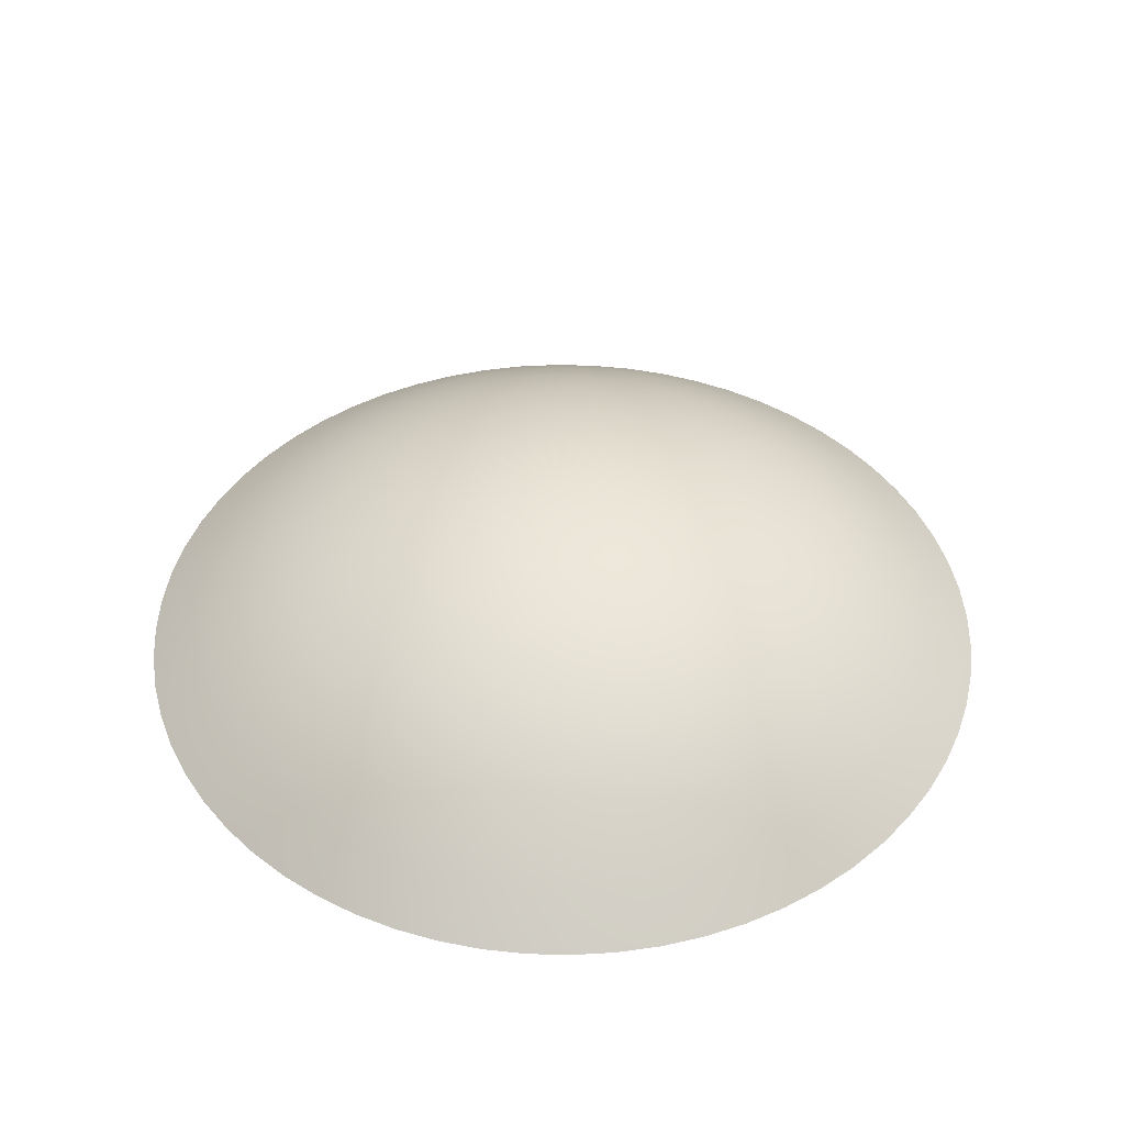
<metadata>
{"format":"obj","ext":"obj","renderer":"f3d","projection":"perspective","resolution":1024,"background":"white","views":[{"elev":44.2,"azim":-153.0,"up":"+Y"}]}
</metadata>
<code>
v 0.1998 0.3045 -0
v 0.3778 0.2486 0
v 0.5485 0.1568 0
v 0.7026 0.03778 0
v 0.1959 0.3045 0.03897
v 0.3705 0.2486 0.07371
v 0.5379 0.1568 0.107
v 0.6891 0.03778 0.1371
v 0.1845 0.3045 0.07644
v 0.349 0.2486 0.1446
v 0.5067 0.1568 0.2099
v 0.6491 0.03778 0.2689
v 0.1661 0.3045 0.111
v 0.3141 0.2486 0.2099
v 0.456 0.1568 0.3047
v 0.5842 0.03778 0.3903
v 0.1412 0.3045 0.1412
v 0.2671 0.2486 0.2671
v 0.3878 0.1568 0.3878
v 0.4968 0.03778 0.4968
v 0.111 0.3045 0.1661
v 0.2099 0.2486 0.3141
v 0.3047 0.1568 0.456
v 0.3903 0.03778 0.5842
v 0.07644 0.3045 0.1845
v 0.1446 0.2486 0.349
v 0.2099 0.1568 0.5067
v 0.2689 0.03778 0.6491
v 0.03897 0.3045 0.1959
v 0.0737 0.2486 0.3705
v 0.107 0.1568 0.5379
v 0.1371 0.03778 0.6891
v -0 0.3045 0.1998
v -0 0.2486 0.3778
v -0 0.1568 0.5485
v -0 0.03778 0.7026
v -0.03897 0.3045 0.1959
v -0.07371 0.2486 0.3705
v -0.107 0.1568 0.5379
v -0.1371 0.03778 0.6891
v -0.07644 0.3045 0.1845
v -0.1446 0.2486 0.349
v -0.2099 0.1568 0.5067
v -0.2689 0.03778 0.6491
v -0.111 0.3045 0.1661
v -0.2099 0.2486 0.3141
v -0.3047 0.1568 0.456
v -0.3903 0.03778 0.5842
v -0.1412 0.3045 0.1412
v -0.2671 0.2486 0.2671
v -0.3878 0.1568 0.3878
v -0.4968 0.03778 0.4968
v -0.1661 0.3045 0.111
v -0.3141 0.2486 0.2099
v -0.456 0.1568 0.3047
v -0.5842 0.03778 0.3903
v -0.1845 0.3045 0.07644
v -0.349 0.2486 0.1446
v -0.5067 0.1568 0.2099
v -0.6491 0.03778 0.2689
v -0.1959 0.3045 0.03897
v -0.3705 0.2486 0.07371
v -0.5379 0.1568 0.107
v -0.6891 0.03778 0.1371
v -0.1998 0.3045 -0
v -0.3778 0.2486 0
v -0.5485 0.1568 -0
v -0.7026 0.03778 -0
v -0.1959 0.3045 -0.03897
v -0.3705 0.2486 -0.07371
v -0.5379 0.1568 -0.107
v -0.6891 0.03778 -0.1371
v -0.1845 0.3045 -0.07644
v -0.349 0.2486 -0.1446
v -0.5067 0.1568 -0.2099
v -0.6491 0.03778 -0.2689
v -0.1661 0.3045 -0.111
v -0.3141 0.2486 -0.2099
v -0.456 0.1568 -0.3047
v -0.5842 0.03778 -0.3903
v -1e-06 0.3283 -0
v -0.1412 0.3045 -0.1412
v -0.2671 0.2486 -0.2671
v -0.3878 0.1568 -0.3878
v -0.4968 0.03778 -0.4968
v -0.111 0.3045 -0.1661
v -0.2099 0.2486 -0.3141
v -0.3047 0.1568 -0.456
v -0.3903 0.03778 -0.5842
v -0.07644 0.3045 -0.1845
v -0.1446 0.2486 -0.349
v -0.2099 0.1568 -0.5067
v -0.2689 0.03778 -0.6491
v -0.03897 0.3045 -0.1959
v -0.07371 0.2486 -0.3705
v -0.107 0.1568 -0.5379
v -0.1371 0.03778 -0.6891
v -0 0.3045 -0.1998
v -0 0.2486 -0.3778
v -0 0.1568 -0.5485
v -0 0.03778 -0.7026
v 0.03897 0.3045 -0.1959
v 0.0737 0.2486 -0.3705
v 0.107 0.1568 -0.5379
v 0.1371 0.03778 -0.6891
v 0.07644 0.3045 -0.1845
v 0.1446 0.2486 -0.349
v 0.2099 0.1568 -0.5067
v 0.2689 0.03778 -0.6491
v 0.111 0.3045 -0.1661
v 0.2099 0.2486 -0.3141
v 0.3047 0.1568 -0.456
v 0.3903 0.03778 -0.5842
v 0.1412 0.3045 -0.1412
v 0.2671 0.2486 -0.2671
v 0.3878 0.1568 -0.3878
v 0.4968 0.03778 -0.4968
v 0.1661 0.3045 -0.111
v 0.3141 0.2486 -0.2099
v 0.456 0.1568 -0.3047
v 0.5842 0.03778 -0.3903
v 0.1845 0.3045 -0.07644
v 0.349 0.2486 -0.1446
v 0.5067 0.1568 -0.2099
v 0.6491 0.03778 -0.2689
v 0.1959 0.3045 -0.03897
v 0.3705 0.2486 -0.0737
v 0.5379 0.1568 -0.107
v 0.6891 0.03778 -0.1371
v 0.2875 0.2814 0
v 0.4654 0.2069 0
v 0.6269 0.0993 0
v 0.2819 0.2814 0.05608
v 0.4564 0.2069 0.09079
v 0.6148 0.0993 0.1223
v 0.5458 0.1568 0.05376
v 0.376 0.2486 0.03703
v 0.6992 0.03778 0.06886
v 0.2006 0.3043 0.01976
v 0.2656 0.2814 0.11
v 0.43 0.2069 0.1781
v 0.5791 0.0993 0.2399
v 0.3615 0.2486 0.1097
v 0.1929 0.3043 0.05851
v 0.5249 0.1568 0.1592
v 0.6723 0.03778 0.2039
v 0.239 0.2814 0.1597
v 0.3869 0.2069 0.2585
v 0.5212 0.0993 0.3483
v 0.1778 0.3043 0.09502
v 0.3332 0.2486 0.1781
v 0.4837 0.1568 0.2585
v 0.6196 0.03778 0.3312
v 0.2033 0.2814 0.2033
v 0.3291 0.2069 0.3291
v 0.4433 0.0993 0.4433
v 0.292 0.2486 0.2397
v 0.1558 0.3043 0.1279
v 0.424 0.1568 0.3479
v 0.5431 0.03778 0.4457
v 0.1597 0.2814 0.239
v 0.2585 0.2069 0.3869
v 0.3483 0.0993 0.5212
v 0.1279 0.3043 0.1558
v 0.2397 0.2486 0.292
v 0.3479 0.1568 0.424
v 0.4457 0.03778 0.5431
v 0.11 0.2814 0.2656
v 0.1781 0.2069 0.43
v 0.2399 0.0993 0.5791
v 0.2585 0.1568 0.4837
v 0.1781 0.2486 0.3332
v 0.3312 0.03778 0.6196
v 0.09502 0.3043 0.1778
v 0.05608 0.2814 0.2819
v 0.09079 0.2069 0.4564
v 0.1223 0.0993 0.6148
v 0.05851 0.3043 0.1929
v 0.1097 0.2486 0.3615
v 0.1592 0.1568 0.5249
v 0.2039 0.03778 0.6723
v -0 0.2814 0.2875
v -0 0.2069 0.4654
v -0 0.0993 0.6269
v 0.06886 0.03778 0.6992
v 0.05376 0.1568 0.5458
v 0.01976 0.3043 0.2006
v 0.03703 0.2486 0.376
v -0.05608 0.2814 0.2819
v -0.09079 0.2069 0.4564
v -0.1223 0.0993 0.6148
v -0.01976 0.3043 0.2006
v -0.03703 0.2486 0.376
v -0.05376 0.1568 0.5458
v -0.06886 0.03778 0.6992
v -0.11 0.2814 0.2656
v -0.1781 0.2069 0.43
v -0.2399 0.0993 0.5791
v -0.2039 0.03778 0.6723
v -0.1592 0.1568 0.5249
v -0.05851 0.3043 0.1929
v -0.1097 0.2486 0.3615
v -0.1597 0.2814 0.239
v -0.2585 0.2069 0.3869
v -0.3483 0.0993 0.5212
v -0.09502 0.3043 0.1778
v -0.1781 0.2486 0.3332
v -0.2585 0.1568 0.4837
v -0.3312 0.03778 0.6196
v -0.2033 0.2814 0.2033
v -0.3291 0.2069 0.3291
v -0.4433 0.0993 0.4433
v -0.4457 0.03778 0.5431
v -0.1279 0.3043 0.1558
v -0.2397 0.2486 0.292
v -0.3479 0.1568 0.424
v -0.239 0.2814 0.1597
v -0.3869 0.2069 0.2585
v -0.5212 0.0993 0.3483
v -0.1558 0.3043 0.1279
v -0.292 0.2486 0.2397
v -0.424 0.1568 0.3479
v -0.5431 0.03778 0.4457
v -0.2656 0.2814 0.11
v -0.43 0.2069 0.1781
v -0.5791 0.0993 0.2399
v -0.6196 0.03778 0.3312
v -0.1778 0.3043 0.09502
v -0.3332 0.2486 0.1781
v -0.4837 0.1568 0.2585
v -0.2819 0.2814 0.05608
v -0.4564 0.2069 0.09079
v -0.6148 0.0993 0.1223
v -0.3615 0.2486 0.1097
v -0.1929 0.3043 0.05851
v -0.5249 0.1568 0.1592
v -0.6723 0.03778 0.2039
v -0.2875 0.2814 0
v -0.4654 0.2069 0
v -0.6269 0.0993 -0
v -0.2006 0.3043 0.01976
v -0.376 0.2486 0.03703
v -0.5458 0.1568 0.05376
v -0.6992 0.03778 0.06886
v -0.2819 0.2814 -0.05608
v -0.4564 0.2069 -0.09079
v -0.6148 0.0993 -0.1223
v -0.5458 0.1568 -0.05376
v -0.376 0.2486 -0.03703
v -0.6992 0.03778 -0.06886
v -0.2006 0.3043 -0.01976
v -0.2656 0.2814 -0.11
v -0.43 0.2069 -0.1781
v -0.5791 0.0993 -0.2399
v -0.1929 0.3043 -0.05851
v -0.3615 0.2486 -0.1097
v -0.5249 0.1568 -0.1592
v -0.6723 0.03778 -0.2039
v -0.239 0.2814 -0.1597
v -0.3869 0.2069 -0.2585
v -0.5212 0.0993 -0.3483
v -0.4837 0.1568 -0.2585
v -0.3332 0.2486 -0.1781
v -0.6196 0.03778 -0.3312
v -0.1778 0.3043 -0.09502
v -0.08354 0.318 -0.08354
v -0.2033 0.2814 -0.2033
v -0.3291 0.2069 -0.3291
v -0.4433 0.0993 -0.4433
v -0.1558 0.3043 -0.1279
v -0.292 0.2486 -0.2397
v -0.424 0.1568 -0.3479
v -0.5431 0.03778 -0.4457
v -0.1597 0.2814 -0.239
v -0.2585 0.2069 -0.3869
v -0.3483 0.0993 -0.5212
v -0.4457 0.03778 -0.5431
v -0.3479 0.1568 -0.424
v -0.1279 0.3043 -0.1558
v -0.2397 0.2486 -0.292
v -0.11 0.2814 -0.2656
v -0.1781 0.2069 -0.43
v -0.2399 0.0993 -0.5791
v -0.09502 0.3043 -0.1778
v -0.1781 0.2486 -0.3332
v -0.2585 0.1568 -0.4837
v -0.3312 0.03778 -0.6196
v -0.05608 0.2814 -0.2819
v -0.09079 0.2069 -0.4564
v -0.1223 0.0993 -0.6148
v -0.2039 0.03778 -0.6723
v -0.1592 0.1568 -0.5249
v -0.05851 0.3043 -0.1929
v -0.1097 0.2486 -0.3615
v -0 0.2814 -0.2875
v -0 0.2069 -0.4654
v -0 0.0993 -0.6269
v -0.01976 0.3043 -0.2006
v -0.03703 0.2486 -0.376
v -0.05376 0.1568 -0.5458
v -0.06886 0.03778 -0.6992
v 0.05608 0.2814 -0.2819
v 0.09079 0.2069 -0.4564
v 0.1223 0.0993 -0.6148
v 0.06886 0.03778 -0.6992
v 0.01976 0.3043 -0.2006
v 0.03703 0.2486 -0.376
v 0.05376 0.1568 -0.5458
v 0.11 0.2814 -0.2656
v 0.1781 0.2069 -0.43
v 0.2399 0.0993 -0.5791
v 0.1097 0.2486 -0.3615
v 0.05851 0.3043 -0.1929
v 0.1592 0.1568 -0.5249
v 0.2039 0.03778 -0.6723
v 0.1597 0.2814 -0.239
v 0.2585 0.2069 -0.3869
v 0.3483 0.0993 -0.5212
v 0.09502 0.3043 -0.1778
v 0.1781 0.2486 -0.3332
v 0.2585 0.1568 -0.4837
v 0.3312 0.03778 -0.6196
v 0.2033 0.2814 -0.2033
v 0.3291 0.2069 -0.3291
v 0.4433 0.0993 -0.4433
v 0.2397 0.2486 -0.292
v 0.1279 0.3043 -0.1558
v 0.3479 0.1568 -0.424
v 0.4457 0.03778 -0.5431
v 0.239 0.2814 -0.1597
v 0.3869 0.2069 -0.2585
v 0.5212 0.0993 -0.3483
v 0.1558 0.3043 -0.1279
v 0.292 0.2486 -0.2397
v 0.424 0.1568 -0.3479
v 0.5431 0.03778 -0.4457
v 0.2656 0.2814 -0.11
v 0.43 0.2069 -0.1781
v 0.5791 0.0993 -0.2399
v 0.4837 0.1568 -0.2585
v 0.3332 0.2486 -0.1781
v 0.6196 0.03778 -0.3312
v 0.1778 0.3043 -0.09502
v 0.2819 0.2814 -0.05608
v 0.4564 0.2069 -0.09079
v 0.6148 0.0993 -0.1223
v 0.1929 0.3043 -0.05851
v 0.3615 0.2486 -0.1097
v 0.5249 0.1568 -0.1592
v 0.6723 0.03778 -0.2039
v 0.1181 0.318 -0
v 0.1159 0.318 0.02305
v 0.1091 0.318 0.04521
v 0.09823 0.318 0.06563
v 0.08354 0.318 0.08354
v 0.06563 0.318 0.09823
v 0.04521 0.318 0.1091
v 0.02305 0.318 0.1159
v -0 0.318 0.1181
v -0.02305 0.318 0.1159
v -0.04521 0.318 0.1091
v -0.06563 0.318 0.09823
v -0.08354 0.318 0.08354
v -0.09823 0.318 0.06563
v -0.1091 0.318 0.04521
v -0.1159 0.318 0.02305
v -0.1181 0.318 -0
v -0.1159 0.318 -0.02305
v -0.1091 0.318 -0.04521
v -0.09823 0.318 -0.06563
v -0.06563 0.318 -0.09823
v -0.04521 0.318 -0.1091
v -0.02305 0.318 -0.1159
v -0 0.318 -0.1181
v 0.02305 0.318 -0.1159
v 0.04521 0.318 -0.1091
v 0.06563 0.318 -0.09823
v 0.08354 0.318 -0.08354
v 0.09823 0.318 -0.06563
v 0.1091 0.318 -0.04521
v 0.1159 0.318 -0.02305
v 0.5458 0.1568 -0.05376
v 0.376 0.2486 -0.03703
v 0.6992 0.03778 -0.06886
v 0.2006 0.3043 -0.01976
v 0.4631 0.2069 0.04562
v 0.6238 0.0993 0.06144
v 0.1353 0.3159 0.01333
v 0.2863 0.2814 0.0282
v 0.2753 0.2814 0.08351
v 0.4453 0.2069 0.1351
v 0.5999 0.0993 0.182
v 0.1301 0.3159 0.03948
v 0.1199 0.3159 0.06411
v 0.2537 0.2814 0.1356
v 0.4104 0.2069 0.2194
v 0.5528 0.0993 0.2955
v 0.2224 0.2814 0.1825
v 0.3597 0.2069 0.2952
v 0.4846 0.0993 0.3977
v 0.1051 0.3159 0.08627
v 0.08627 0.3159 0.1051
v 0.1825 0.2814 0.2224
v 0.2952 0.2069 0.3597
v 0.3977 0.0993 0.4846
v 0.2194 0.2069 0.4104
v 0.2955 0.0993 0.5528
v 0.06411 0.3159 0.1199
v 0.1356 0.2814 0.2537
v 0.03948 0.3159 0.1301
v 0.08351 0.2814 0.2753
v 0.1351 0.2069 0.4453
v 0.182 0.0993 0.5999
v 0.06144 0.0993 0.6238
v 0.01333 0.3159 0.1353
v 0.0282 0.2814 0.2863
v 0.04561 0.2069 0.4631
v -0.01333 0.3159 0.1353
v -0.0282 0.2814 0.2863
v -0.04562 0.2069 0.4631
v -0.06144 0.0993 0.6238
v -0.182 0.0993 0.5999
v -0.03948 0.3159 0.1301
v -0.08352 0.2814 0.2753
v -0.1351 0.2069 0.4453
v -0.06411 0.3159 0.1199
v -0.1356 0.2814 0.2537
v -0.2194 0.2069 0.4104
v -0.2955 0.0993 0.5528
v -0.08627 0.3159 0.1051
v -0.1825 0.2814 0.2224
v -0.2952 0.2069 0.3597
v -0.3977 0.0993 0.4846
v -0.1051 0.3159 0.08627
v -0.2224 0.2814 0.1825
v -0.3597 0.2069 0.2952
v -0.4846 0.0993 0.3977
v -0.1199 0.3159 0.06411
v -0.2537 0.2814 0.1356
v -0.4104 0.2069 0.2194
v -0.5528 0.0993 0.2955
v -0.2753 0.2814 0.08351
v -0.4453 0.2069 0.1351
v -0.5999 0.0993 0.182
v -0.1301 0.3159 0.03948
v -0.1353 0.3159 0.01333
v -0.2863 0.2814 0.0282
v -0.4631 0.2069 0.04562
v -0.6238 0.0993 0.06144
v -0.4631 0.2069 -0.04562
v -0.6238 0.0993 -0.06144
v -0.1353 0.3159 -0.01333
v -0.2863 0.2814 -0.0282
v -0.1301 0.3159 -0.03948
v -0.2753 0.2814 -0.08351
v -0.4453 0.2069 -0.1351
v -0.5999 0.0993 -0.182
v -0.4104 0.2069 -0.2194
v -0.5528 0.0993 -0.2955
v -0.1199 0.3159 -0.06411
v -0.2537 0.2814 -0.1356
v -0.1051 0.3159 -0.08627
v -0.2224 0.2814 -0.1825
v -0.3597 0.2069 -0.2952
v -0.4846 0.0993 -0.3977
v -0.3977 0.0993 -0.4846
v -0.08627 0.3159 -0.1051
v -0.1825 0.2814 -0.2224
v -0.2952 0.2069 -0.3597
v -0.06411 0.3159 -0.1199
v -0.1356 0.2814 -0.2537
v -0.2194 0.2069 -0.4104
v -0.2955 0.0993 -0.5528
v -0.182 0.0993 -0.5999
v -0.03948 0.3159 -0.1301
v -0.08351 0.2814 -0.2753
v -0.1351 0.2069 -0.4453
v -0.01333 0.3159 -0.1353
v -0.0282 0.2814 -0.2863
v -0.04562 0.2069 -0.4631
v -0.06144 0.0993 -0.6238
v 0.01333 0.3159 -0.1353
v 0.0282 0.2814 -0.2863
v 0.04561 0.2069 -0.4631
v 0.06144 0.0993 -0.6238
v 0.08351 0.2814 -0.2753
v 0.1351 0.2069 -0.4453
v 0.182 0.0993 -0.5999
v 0.03948 0.3159 -0.1301
v 0.06411 0.3159 -0.1199
v 0.1356 0.2814 -0.2537
v 0.2194 0.2069 -0.4104
v 0.2955 0.0993 -0.5528
v 0.1825 0.2814 -0.2224
v 0.2952 0.2069 -0.3597
v 0.3977 0.0993 -0.4846
v 0.08627 0.3159 -0.1051
v 0.1051 0.3159 -0.08627
v 0.2224 0.2814 -0.1825
v 0.3597 0.2069 -0.2952
v 0.4846 0.0993 -0.3977
v 0.4104 0.2069 -0.2194
v 0.5528 0.0993 -0.2955
v 0.1199 0.3159 -0.06411
v 0.2537 0.2814 -0.1356
v 0.1301 0.3159 -0.03948
v 0.2753 0.2814 -0.08351
v 0.4453 0.2069 -0.1351
v 0.5999 0.0993 -0.182
v 0.4631 0.2069 -0.04562
v 0.6238 0.0993 -0.06144
v 0.1353 0.3159 -0.01333
v 0.2863 0.2814 -0.0282
f 3 131 386 136
f 131 2 137 386
f 386 137 6 134
f 136 386 134 7
f 4 132 387 138
f 132 3 136 387
f 387 136 7 135
f 138 387 135 8
f 1 351 388 139
f 81 352 388 351
f 5 139 388 352
f 2 130 389 137
f 130 1 139 389
f 389 139 5 133
f 137 389 133 6
f 6 133 390 143
f 133 5 144 390
f 390 144 9 140
f 143 390 140 10
f 7 134 391 145
f 134 6 143 391
f 391 143 10 141
f 145 391 141 11
f 8 135 392 146
f 135 7 145 392
f 392 145 11 142
f 146 392 142 12
f 5 352 393 144
f 81 353 393 352
f 9 144 393 353
f 9 353 394 150
f 81 354 394 353
f 13 150 394 354
f 10 140 395 151
f 140 9 150 395
f 395 150 13 147
f 151 395 147 14
f 11 141 396 152
f 141 10 151 396
f 396 151 14 148
f 152 396 148 15
f 12 142 397 153
f 142 11 152 397
f 397 152 15 149
f 153 397 149 16
f 14 147 398 157
f 147 13 158 398
f 398 158 17 154
f 157 398 154 18
f 15 148 399 159
f 148 14 157 399
f 399 157 18 155
f 159 399 155 19
f 16 149 400 160
f 149 15 159 400
f 400 159 19 156
f 160 400 156 20
f 13 354 401 158
f 81 355 401 354
f 17 158 401 355
f 17 355 402 164
f 81 356 402 355
f 21 164 402 356
f 18 154 403 165
f 154 17 164 403
f 403 164 21 161
f 165 403 161 22
f 19 155 404 166
f 155 18 165 404
f 404 165 22 162
f 166 404 162 23
f 20 156 405 167
f 156 19 166 405
f 405 166 23 163
f 167 405 163 24
f 23 162 406 171
f 162 22 172 406
f 406 172 26 169
f 171 406 169 27
f 24 163 407 173
f 163 23 171 407
f 407 171 27 170
f 173 407 170 28
f 21 356 408 174
f 81 357 408 356
f 25 174 408 357
f 22 161 409 172
f 161 21 174 409
f 409 174 25 168
f 172 409 168 26
f 25 357 410 178
f 81 358 410 357
f 29 178 410 358
f 26 168 411 179
f 168 25 178 411
f 411 178 29 175
f 179 411 175 30
f 27 169 412 180
f 169 26 179 412
f 412 179 30 176
f 180 412 176 31
f 28 170 413 181
f 170 27 180 413
f 413 180 31 177
f 181 413 177 32
f 32 177 414 185
f 177 31 186 414
f 414 186 35 184
f 185 414 184 36
f 29 358 415 187
f 81 359 415 358
f 33 187 415 359
f 30 175 416 188
f 175 29 187 416
f 416 187 33 182
f 188 416 182 34
f 31 176 417 186
f 176 30 188 417
f 417 188 34 183
f 186 417 183 35
f 33 359 418 192
f 81 360 418 359
f 37 192 418 360
f 34 182 419 193
f 182 33 192 419
f 419 192 37 189
f 193 419 189 38
f 35 183 420 194
f 183 34 193 420
f 420 193 38 190
f 194 420 190 39
f 36 184 421 195
f 184 35 194 421
f 421 194 39 191
f 195 421 191 40
f 40 191 422 199
f 191 39 200 422
f 422 200 43 198
f 199 422 198 44
f 37 360 423 201
f 81 361 423 360
f 41 201 423 361
f 38 189 424 202
f 189 37 201 424
f 424 201 41 196
f 202 424 196 42
f 39 190 425 200
f 190 38 202 425
f 425 202 42 197
f 200 425 197 43
f 41 361 426 206
f 81 362 426 361
f 45 206 426 362
f 42 196 427 207
f 196 41 206 427
f 427 206 45 203
f 207 427 203 46
f 43 197 428 208
f 197 42 207 428
f 428 207 46 204
f 208 428 204 47
f 44 198 429 209
f 198 43 208 429
f 429 208 47 205
f 209 429 205 48
f 45 362 430 214
f 81 363 430 362
f 49 214 430 363
f 46 203 431 215
f 203 45 214 431
f 431 214 49 210
f 215 431 210 50
f 47 204 432 216
f 204 46 215 432
f 432 215 50 211
f 216 432 211 51
f 48 205 433 213
f 205 47 216 433
f 433 216 51 212
f 213 433 212 52
f 49 363 434 220
f 81 364 434 363
f 53 220 434 364
f 50 210 435 221
f 210 49 220 435
f 435 220 53 217
f 221 435 217 54
f 51 211 436 222
f 211 50 221 436
f 436 221 54 218
f 222 436 218 55
f 52 212 437 223
f 212 51 222 437
f 437 222 55 219
f 223 437 219 56
f 53 364 438 228
f 81 365 438 364
f 57 228 438 365
f 54 217 439 229
f 217 53 228 439
f 439 228 57 224
f 229 439 224 58
f 55 218 440 230
f 218 54 229 440
f 440 229 58 225
f 230 440 225 59
f 56 219 441 227
f 219 55 230 441
f 441 230 59 226
f 227 441 226 60
f 58 224 442 234
f 224 57 235 442
f 442 235 61 231
f 234 442 231 62
f 59 225 443 236
f 225 58 234 443
f 443 234 62 232
f 236 443 232 63
f 60 226 444 237
f 226 59 236 444
f 444 236 63 233
f 237 444 233 64
f 57 365 445 235
f 81 366 445 365
f 61 235 445 366
f 61 366 446 241
f 81 367 446 366
f 65 241 446 367
f 62 231 447 242
f 231 61 241 447
f 447 241 65 238
f 242 447 238 66
f 63 232 448 243
f 232 62 242 448
f 448 242 66 239
f 243 448 239 67
f 64 233 449 244
f 233 63 243 449
f 449 243 67 240
f 244 449 240 68
f 67 239 450 248
f 239 66 249 450
f 450 249 70 246
f 248 450 246 71
f 68 240 451 250
f 240 67 248 451
f 451 248 71 247
f 250 451 247 72
f 65 367 452 251
f 81 368 452 367
f 69 251 452 368
f 66 238 453 249
f 238 65 251 453
f 453 251 69 245
f 249 453 245 70
f 69 368 454 255
f 81 369 454 368
f 73 255 454 369
f 70 245 455 256
f 245 69 255 455
f 455 255 73 252
f 256 455 252 74
f 71 246 456 257
f 246 70 256 456
f 456 256 74 253
f 257 456 253 75
f 72 247 457 258
f 247 71 257 457
f 457 257 75 254
f 258 457 254 76
f 75 253 458 262
f 253 74 263 458
f 458 263 78 260
f 262 458 260 79
f 76 254 459 264
f 254 75 262 459
f 459 262 79 261
f 264 459 261 80
f 73 369 460 265
f 81 370 460 369
f 77 265 460 370
f 74 252 461 263
f 252 73 265 461
f 461 265 77 259
f 263 461 259 78
f 77 370 462 270
f 81 266 462 370
f 82 270 462 266
f 78 259 463 271
f 259 77 270 463
f 463 270 82 267
f 271 463 267 83
f 79 260 464 272
f 260 78 271 464
f 464 271 83 268
f 272 464 268 84
f 80 261 465 273
f 261 79 272 465
f 465 272 84 269
f 273 465 269 85
f 85 269 466 277
f 269 84 278 466
f 466 278 88 276
f 277 466 276 89
f 82 266 467 279
f 81 371 467 266
f 86 279 467 371
f 83 267 468 280
f 267 82 279 468
f 468 279 86 274
f 280 468 274 87
f 84 268 469 278
f 268 83 280 469
f 469 280 87 275
f 278 469 275 88
f 86 371 470 284
f 81 372 470 371
f 90 284 470 372
f 87 274 471 285
f 274 86 284 471
f 471 284 90 281
f 285 471 281 91
f 88 275 472 286
f 275 87 285 472
f 472 285 91 282
f 286 472 282 92
f 89 276 473 287
f 276 88 286 473
f 473 286 92 283
f 287 473 283 93
f 93 283 474 291
f 283 92 292 474
f 474 292 96 290
f 291 474 290 97
f 90 372 475 293
f 81 373 475 372
f 94 293 475 373
f 91 281 476 294
f 281 90 293 476
f 476 293 94 288
f 294 476 288 95
f 92 282 477 292
f 282 91 294 477
f 477 294 95 289
f 292 477 289 96
f 94 373 478 298
f 81 374 478 373
f 98 298 478 374
f 95 288 479 299
f 288 94 298 479
f 479 298 98 295
f 299 479 295 99
f 96 289 480 300
f 289 95 299 480
f 480 299 99 296
f 300 480 296 100
f 97 290 481 301
f 290 96 300 481
f 481 300 100 297
f 301 481 297 101
f 98 374 482 306
f 81 375 482 374
f 102 306 482 375
f 99 295 483 307
f 295 98 306 483
f 483 306 102 302
f 307 483 302 103
f 100 296 484 308
f 296 99 307 484
f 484 307 103 303
f 308 484 303 104
f 101 297 485 305
f 297 100 308 485
f 485 308 104 304
f 305 485 304 105
f 103 302 486 312
f 302 102 313 486
f 486 313 106 309
f 312 486 309 107
f 104 303 487 314
f 303 103 312 487
f 487 312 107 310
f 314 487 310 108
f 105 304 488 315
f 304 104 314 488
f 488 314 108 311
f 315 488 311 109
f 102 375 489 313
f 81 376 489 375
f 106 313 489 376
f 106 376 490 319
f 81 377 490 376
f 110 319 490 377
f 107 309 491 320
f 309 106 319 491
f 491 319 110 316
f 320 491 316 111
f 108 310 492 321
f 310 107 320 492
f 492 320 111 317
f 321 492 317 112
f 109 311 493 322
f 311 108 321 493
f 493 321 112 318
f 322 493 318 113
f 111 316 494 326
f 316 110 327 494
f 494 327 114 323
f 326 494 323 115
f 112 317 495 328
f 317 111 326 495
f 495 326 115 324
f 328 495 324 116
f 113 318 496 329
f 318 112 328 496
f 496 328 116 325
f 329 496 325 117
f 110 377 497 327
f 81 378 497 377
f 114 327 497 378
f 114 378 498 333
f 81 379 498 378
f 118 333 498 379
f 115 323 499 334
f 323 114 333 499
f 499 333 118 330
f 334 499 330 119
f 116 324 500 335
f 324 115 334 500
f 500 334 119 331
f 335 500 331 120
f 117 325 501 336
f 325 116 335 501
f 501 335 120 332
f 336 501 332 121
f 120 331 502 340
f 331 119 341 502
f 502 341 123 338
f 340 502 338 124
f 121 332 503 342
f 332 120 340 503
f 503 340 124 339
f 342 503 339 125
f 118 379 504 343
f 81 380 504 379
f 122 343 504 380
f 119 330 505 341
f 330 118 343 505
f 505 343 122 337
f 341 505 337 123
f 122 380 506 347
f 81 381 506 380
f 126 347 506 381
f 123 337 507 348
f 337 122 347 507
f 507 347 126 344
f 348 507 344 127
f 124 338 508 349
f 338 123 348 508
f 508 348 127 345
f 349 508 345 128
f 125 339 509 350
f 339 124 349 509
f 509 349 128 346
f 350 509 346 129
f 128 345 510 382
f 345 127 383 510
f 510 383 2 131
f 382 510 131 3
f 129 346 511 384
f 346 128 382 511
f 511 382 3 132
f 384 511 132 4
f 126 381 512 385
f 81 351 512 381
f 1 385 512 351
f 127 344 513 383
f 344 126 385 513
f 513 385 1 130
f 383 513 130 2

</code>
